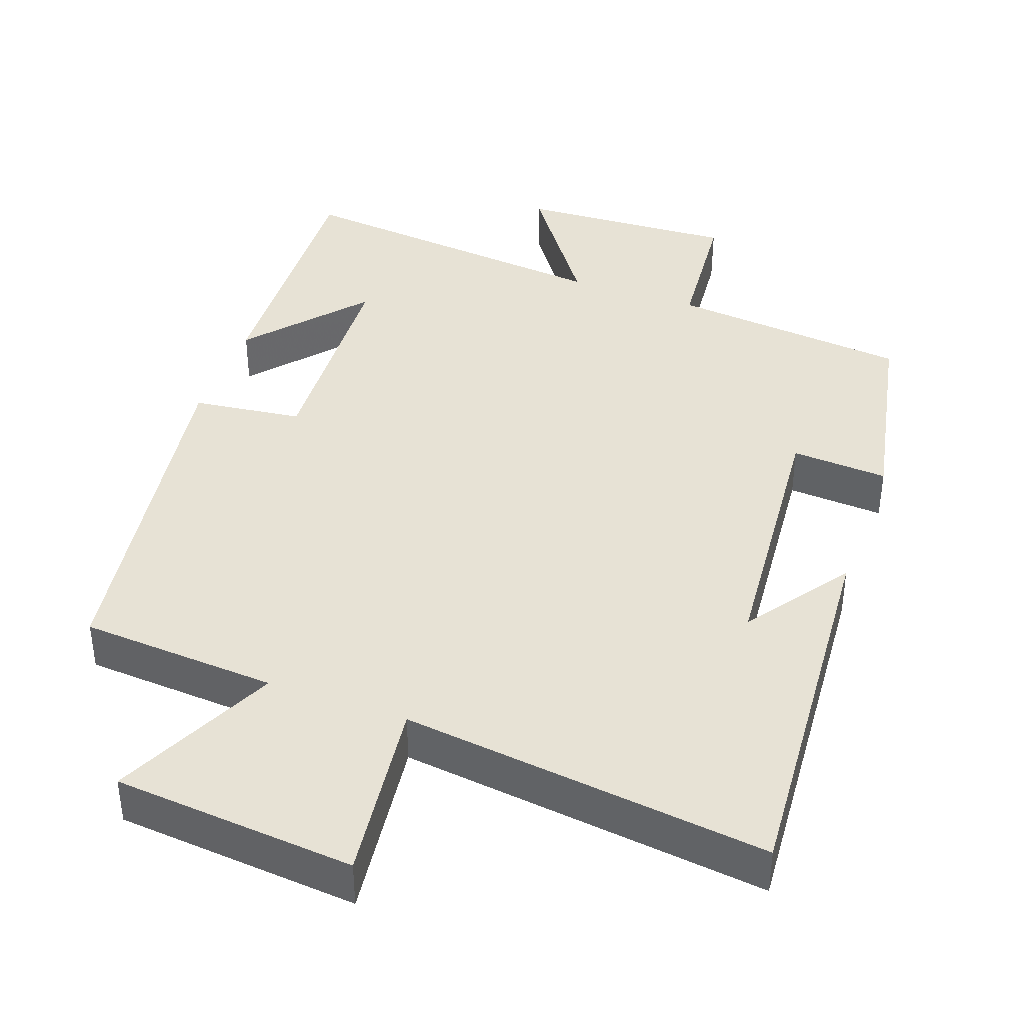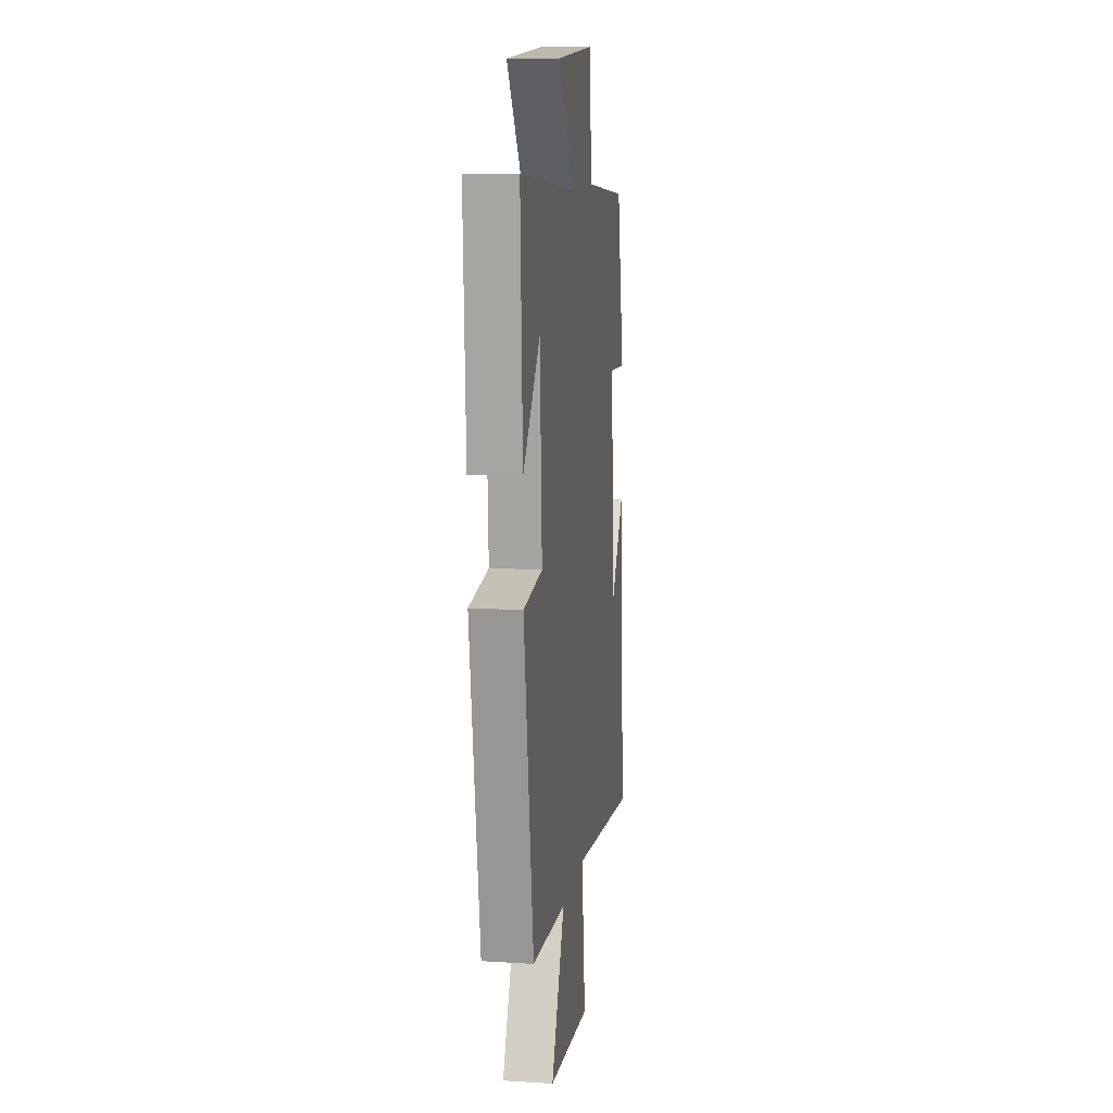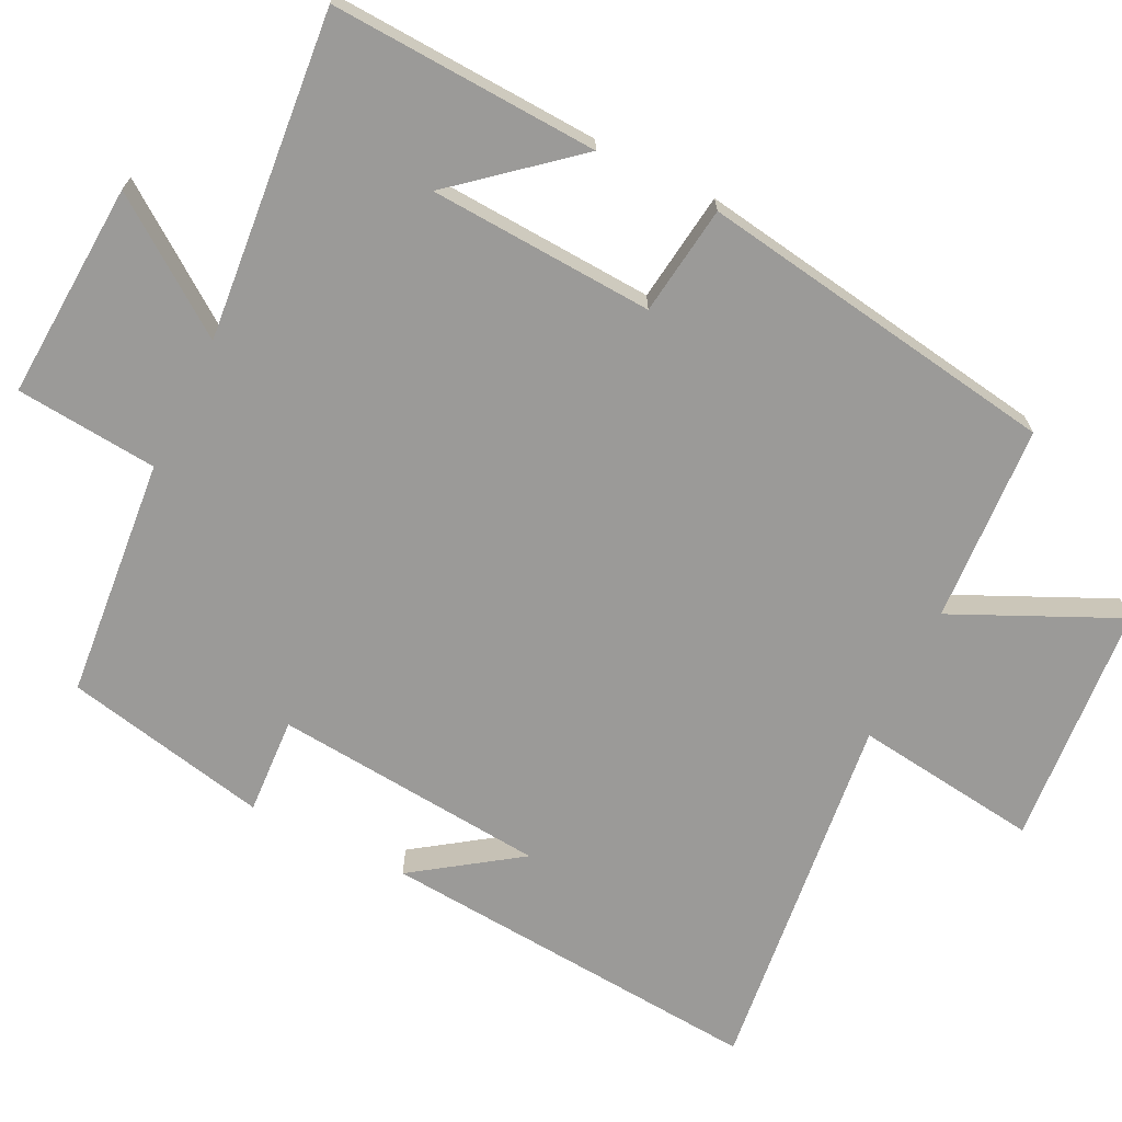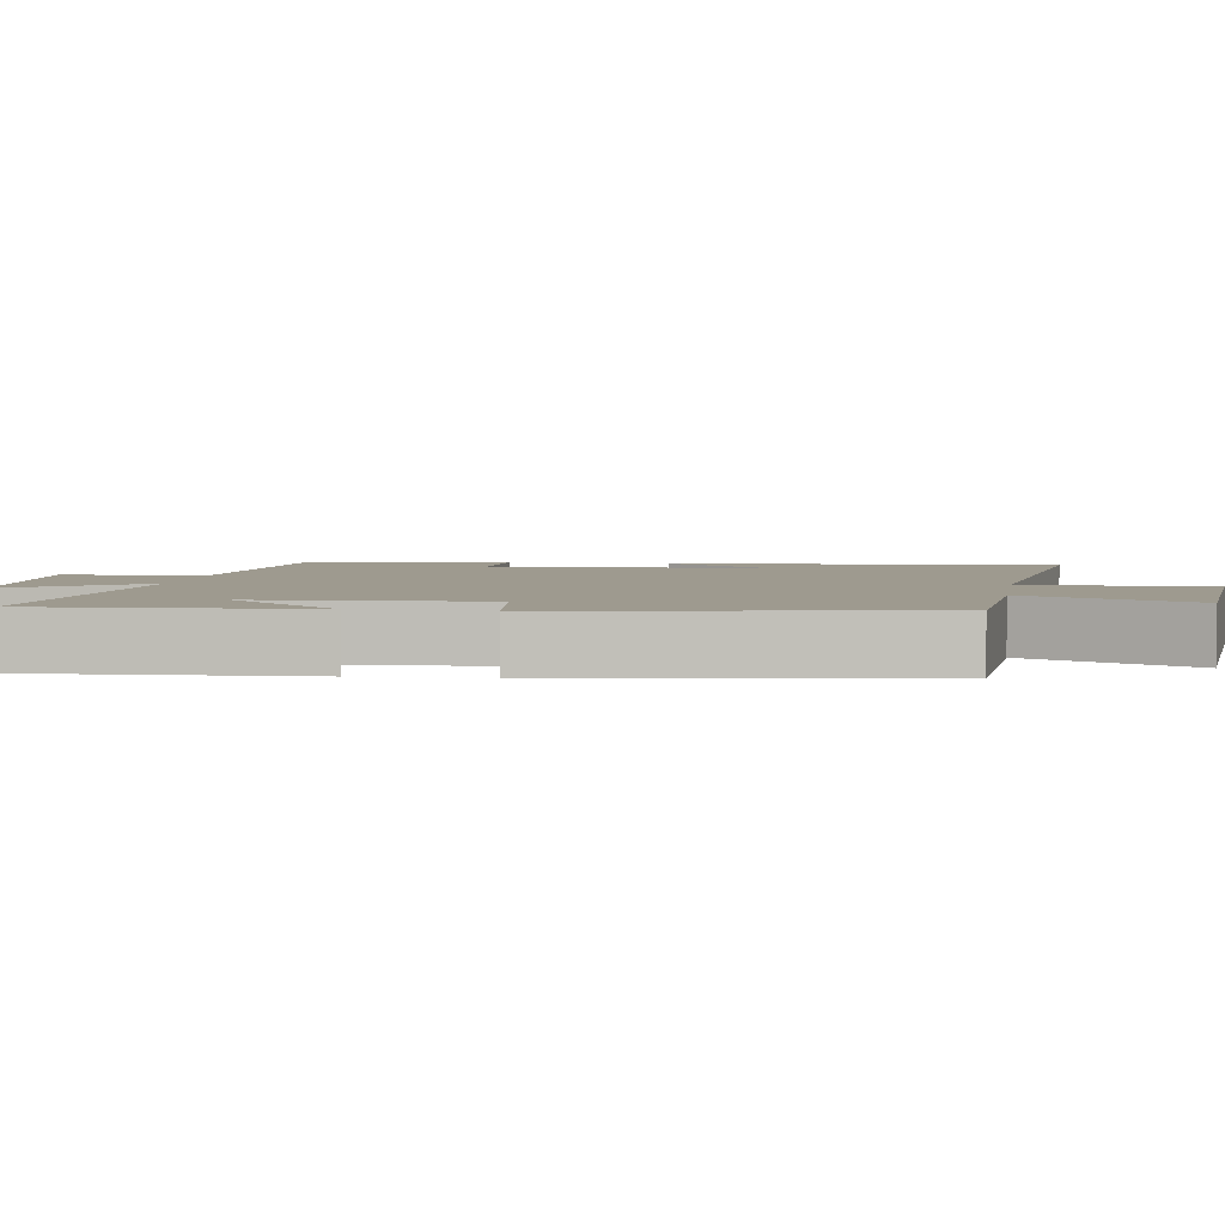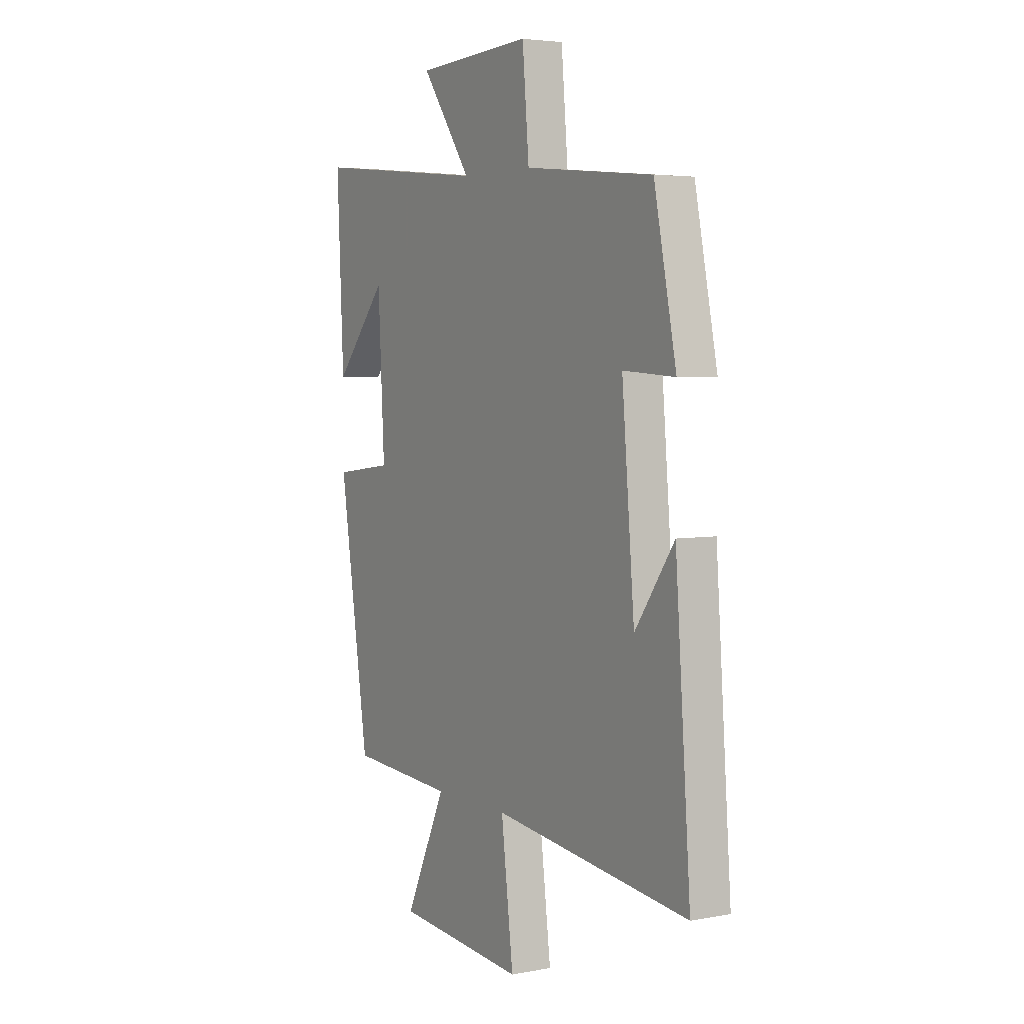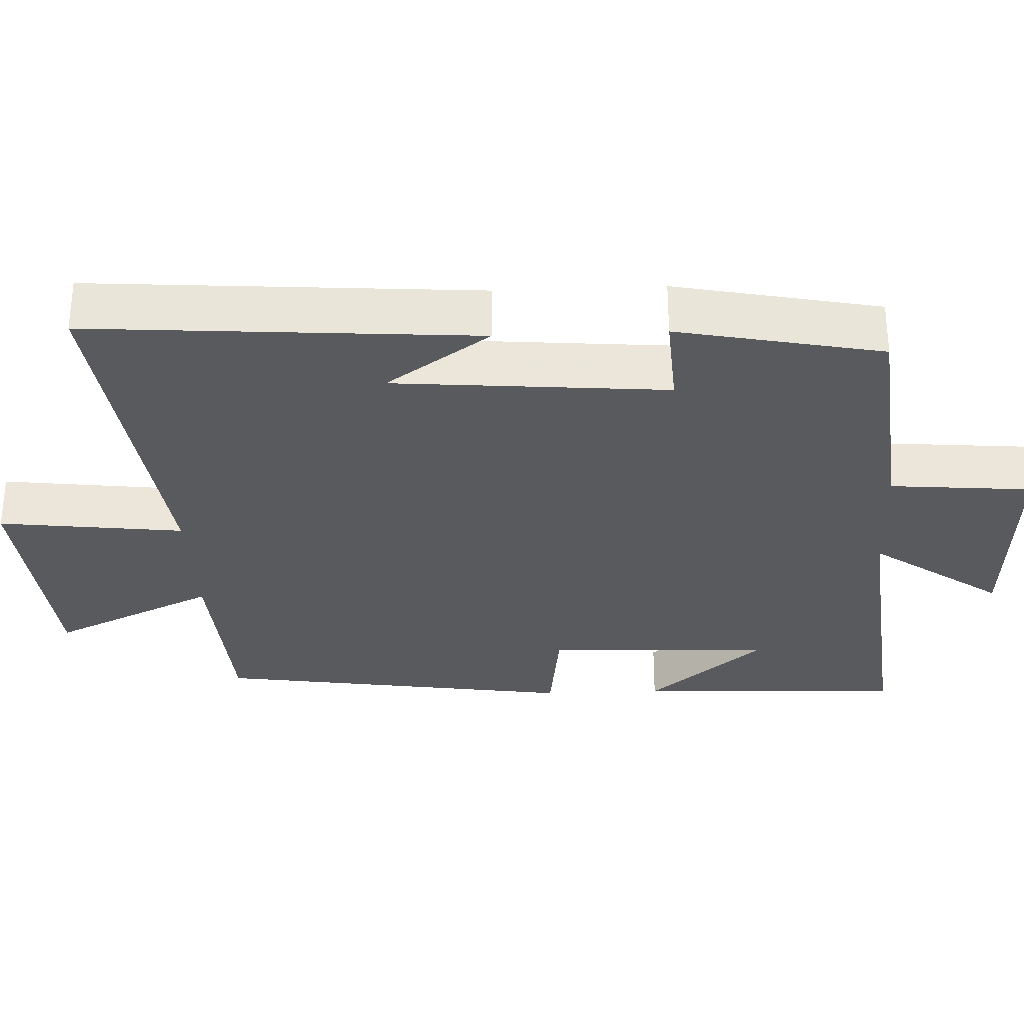
<metadata>
{"format":"obj","ext":"obj","renderer":"f3d","projection":"perspective","resolution":1024,"background":"white","views":[{"elev":40.3,"azim":-160.1,"up":"+Y"},{"elev":11.8,"azim":98.5,"up":"+Z"},{"elev":-69.3,"azim":63.5,"up":"+Y"},{"elev":3.8,"azim":98.6,"up":"+Y"},{"elev":4.3,"azim":-121.5,"up":"+Z"},{"elev":-30.9,"azim":-87.5,"up":"+Y"}]}
</metadata>
<code>
v -0.539 0.07 -0.56
v -0.5 0.07 -0.033
v -0.4 0.07 -0.175
v -0.368 0.07 0.197
v -0.5 0.07 0.189
v -0.443 0.07 0.468
v -0.116 0.07 0.5
v -0.099 0.07 0.694
v 0.197 0.07 0.678
v 0.07 0.07 0.5
v 0.517 0.07 0.544
v 0.5 0.07 0.178
v 0.366 0.07 0.335
v 0.35 0.07 0.029
v 0.5 0.07 0.01
v 0.425 0.07 -0.483
v 0.156 0.07 -0.5
v 0.261 0.07 -0.724
v -0.069 0.07 -0.752
v -0.038 0.07 -0.5
v -0.539 0 -0.56
v -0.5 0 -0.033
v -0.4 0 -0.175
v -0.368 0 0.197
v -0.5 0 0.189
v -0.443 0 0.468
v -0.116 0 0.5
v -0.099 0 0.694
v 0.197 0 0.678
v 0.07 0 0.5
v 0.517 0 0.544
v 0.5 0 0.178
v 0.366 0 0.335
v 0.35 0 0.029
v 0.5 0 0.01
v 0.425 0 -0.483
v 0.156 0 -0.5
v 0.261 0 -0.724
v -0.069 0 -0.752
v -0.038 0 -0.5
f 17 18 19 20
f 16 17 20
f 15 16 20
f 14 15 20
f 13 14 20 1
f 11 12 13
f 10 11 13 1
f 7 8 9 10
f 6 7 10
f 5 6 10
f 4 5 10
f 3 4 10
f 3 10 1
f 1 2 3
f 40 39 38 37
f 40 37 36
f 40 36 35
f 40 35 34
f 21 40 34 33
f 33 32 31
f 21 33 31 30
f 30 29 28 27
f 30 27 26
f 30 26 25
f 30 25 24
f 30 24 23
f 21 30 23
f 23 22 21
f 1 21 22 2
f 2 22 23 3
f 3 23 24 4
f 4 24 25 5
f 5 25 26 6
f 6 26 27 7
f 7 27 28 8
f 8 28 29 9
f 9 29 30 10
f 10 30 31 11
f 11 31 32 12
f 12 32 33 13
f 13 33 34 14
f 14 34 35 15
f 15 35 36 16
f 16 36 37 17
f 17 37 38 18
f 18 38 39 19
f 19 39 40 20
f 20 40 21 1

</code>
